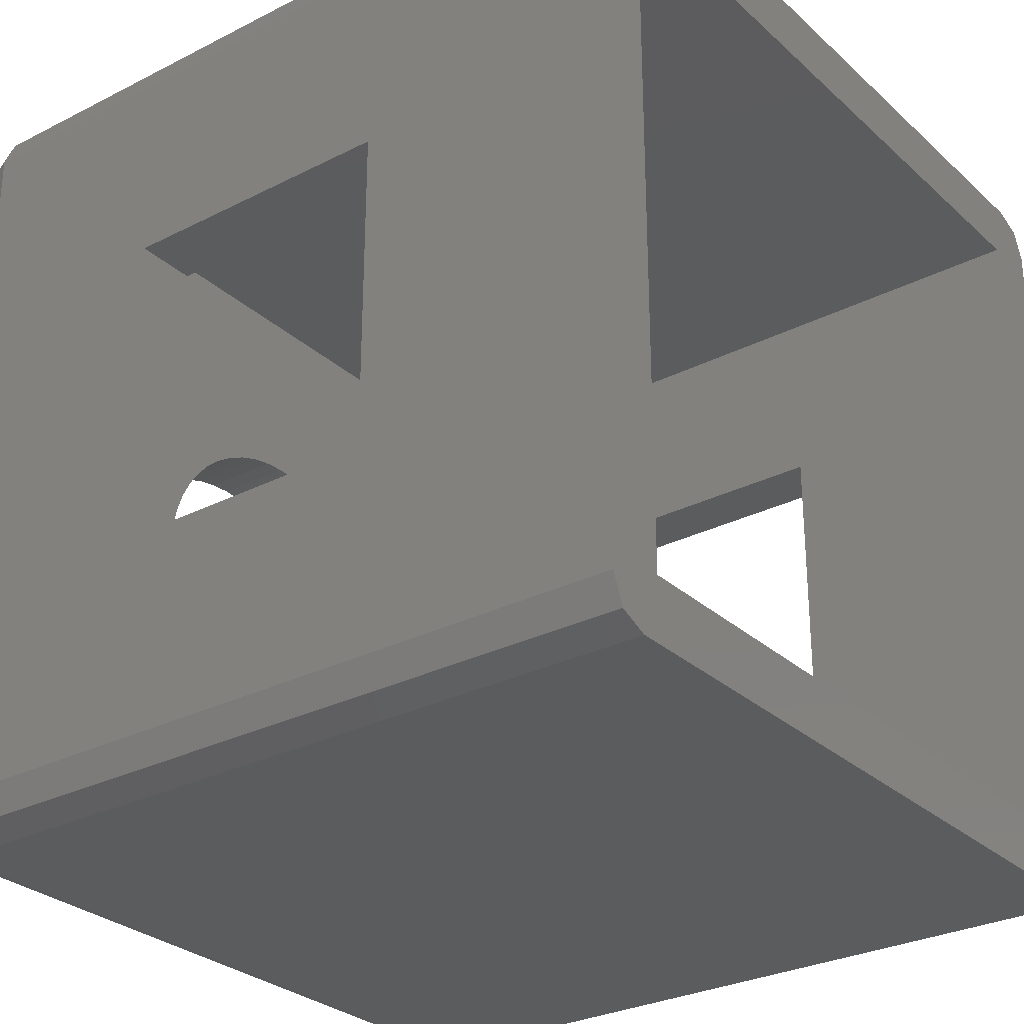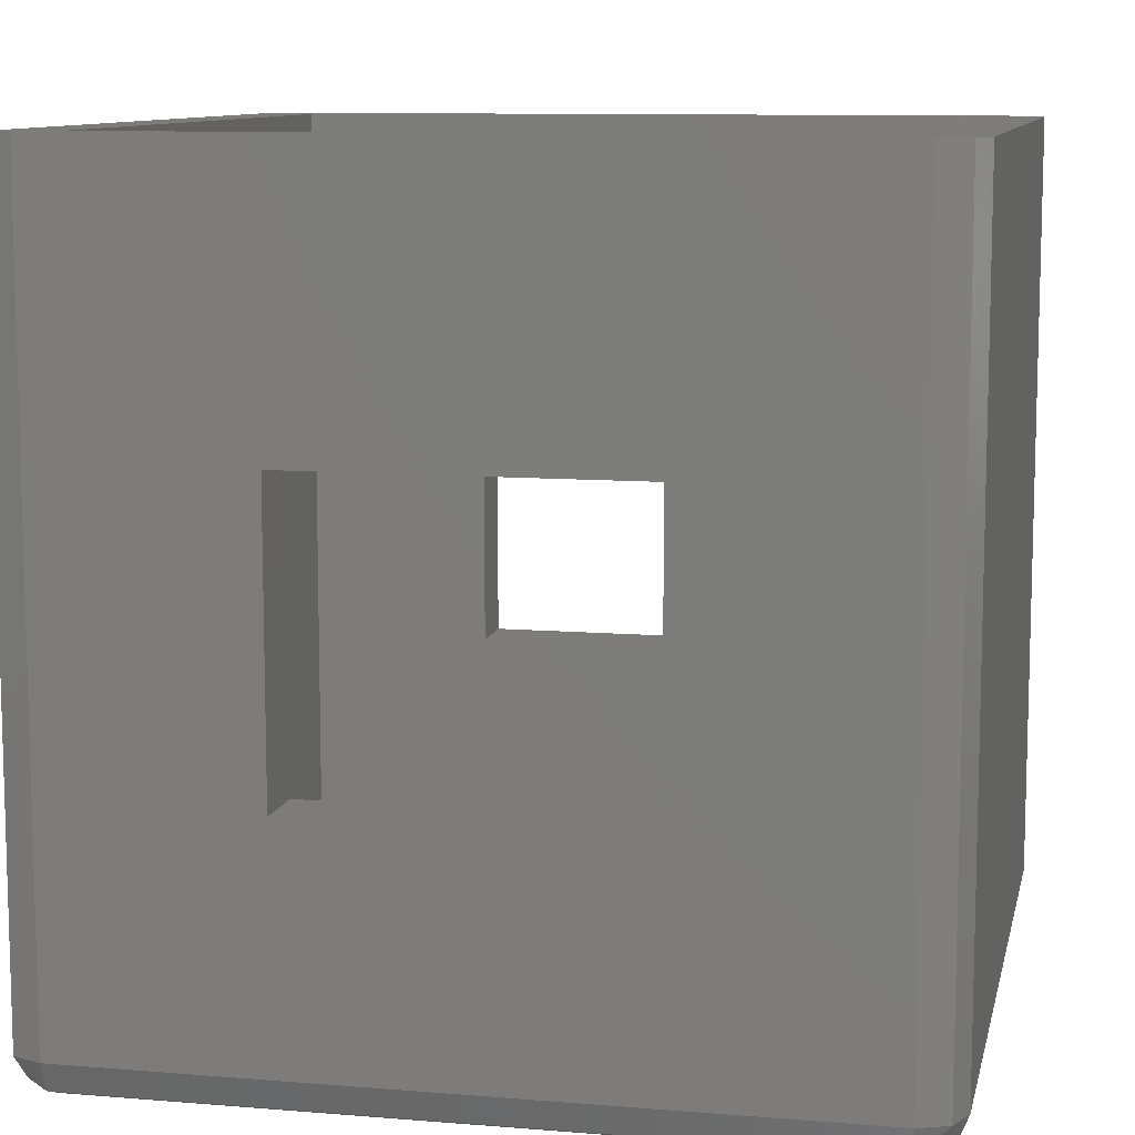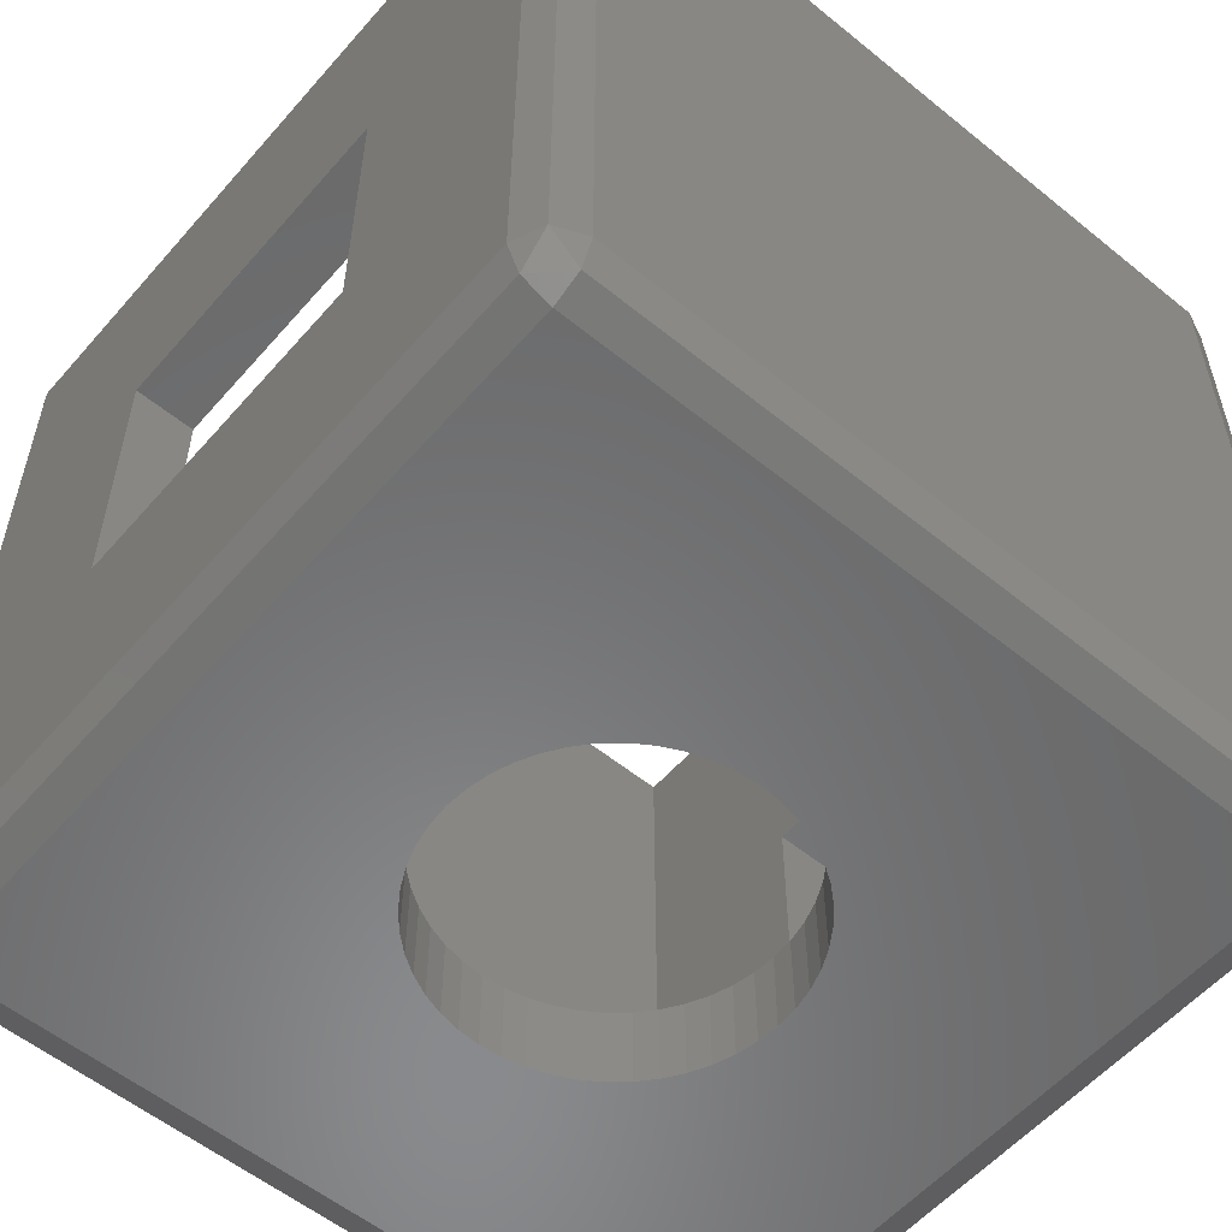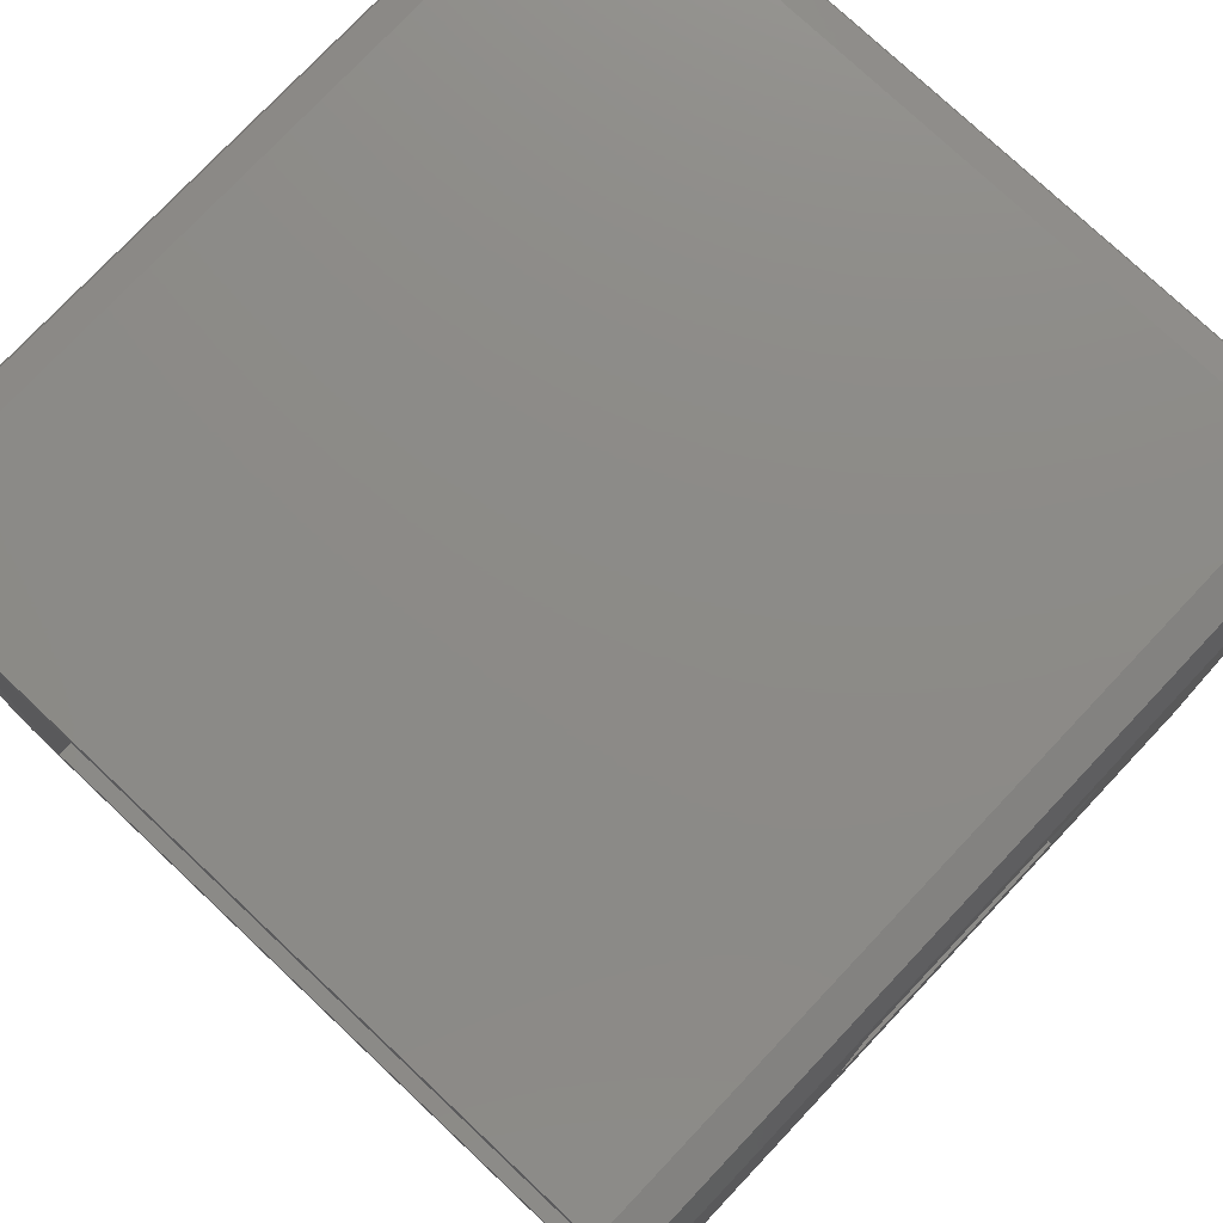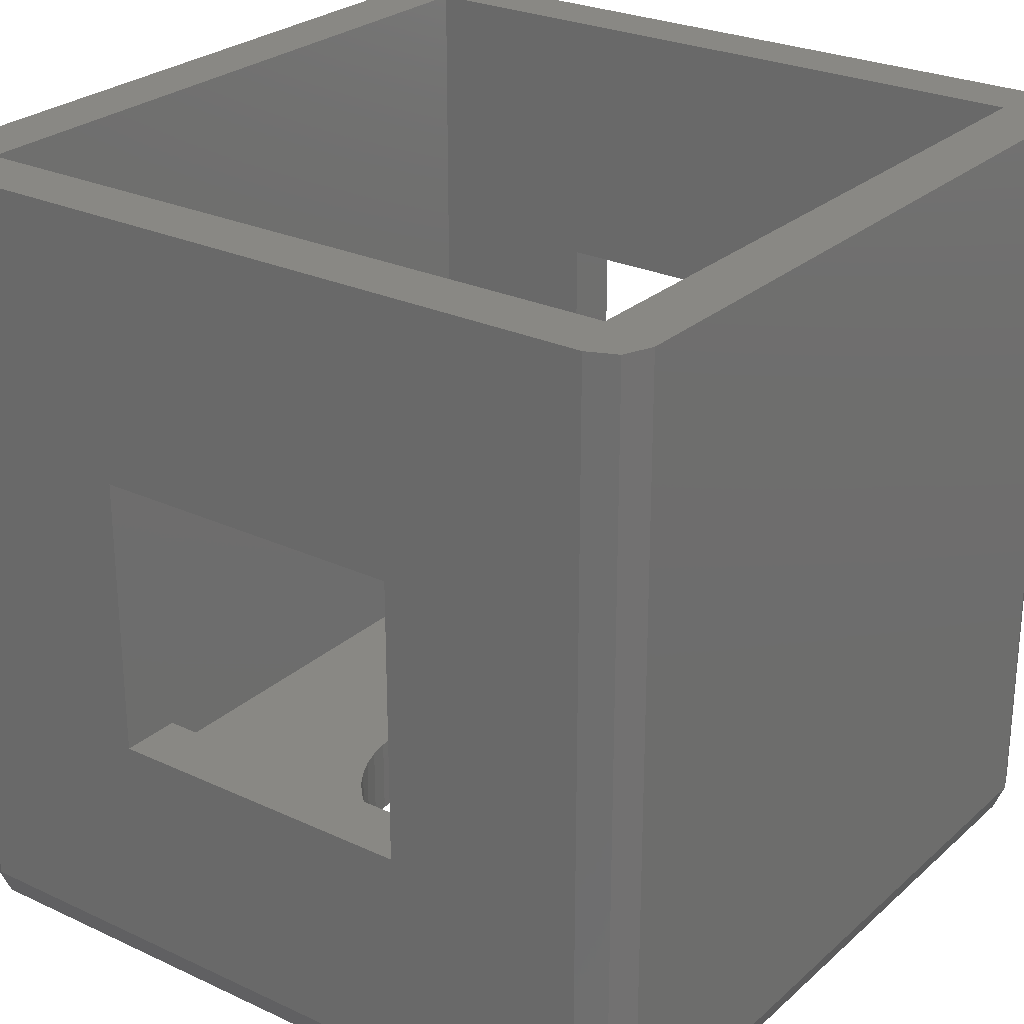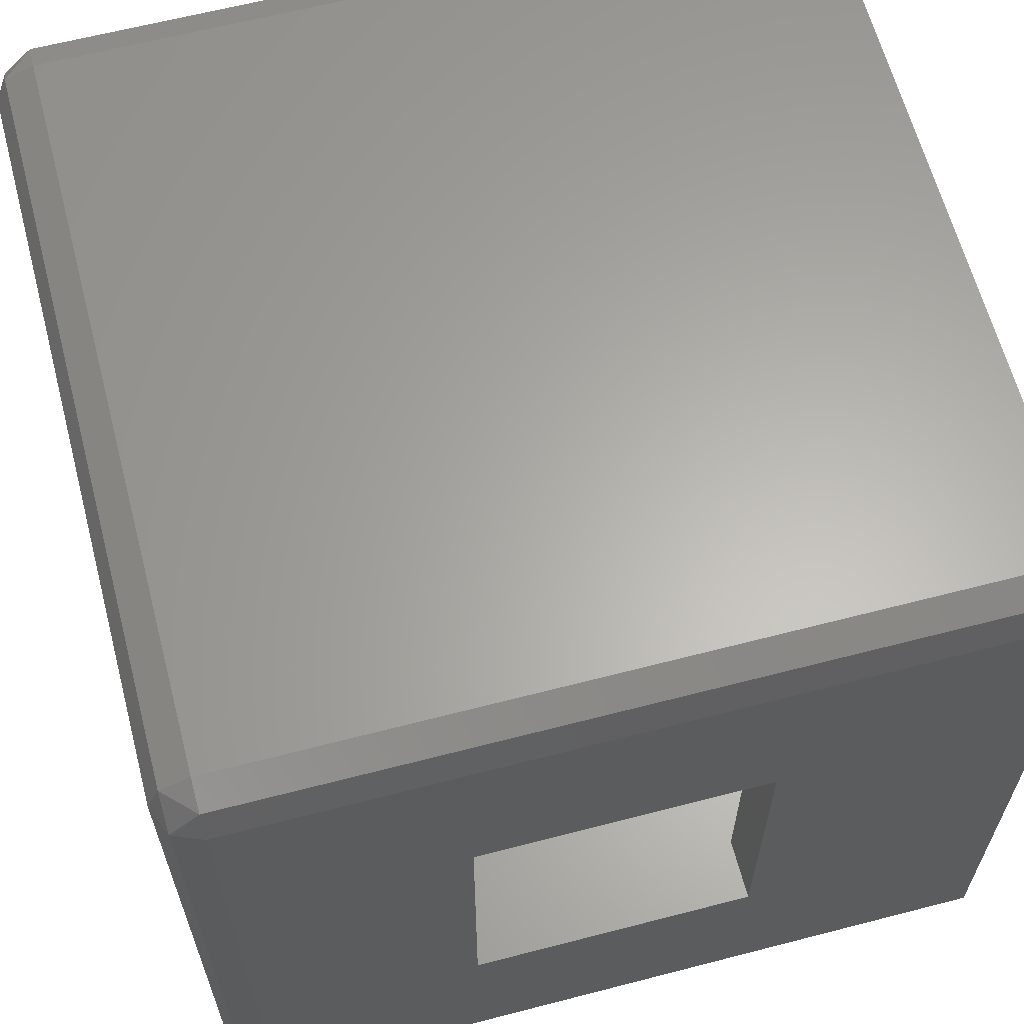
<metadata>
{"format":"stl","ext":"stl","renderer":"f3d","projection":"perspective","resolution":1024,"background":"white","views":[{"elev":-29.0,"azim":127.2,"up":"+Z"},{"elev":9.9,"azim":102.0,"up":"+Y"},{"elev":-56.2,"azim":-40.4,"up":"+Y"},{"elev":76.6,"azim":-136.7,"up":"+Z"},{"elev":26.2,"azim":126.3,"up":"+Y"},{"elev":63.2,"azim":75.3,"up":"+Z"}]}
</metadata>
<code>
# stl→obj: 164 verts, 328 faces
v -3.4 5.4 1.6
v -4 2.6 1.6
v -4 5.4 1.6
v -3.4 2.6 1.6
v -3.4 5.4 -1.6
v -4 5.4 -1.6
v -3.4 2.6 -1.6
v -4 2.6 -1.6
v 1.586 0 0.2088
v 1.6 0.8 0
v 1.6 0 0
v 1.586 0.8 0.2088
v 1.545 0 0.4141
v 1.545 0.8 0.4141
v 1.478 0 0.6123
v 1.478 0.8 0.6123
v 1.386 0 0.8
v 1.386 0.8 0.8
v 1.269 0 0.9741
v 1.269 0.8 0.9741
v 1.131 0 1.131
v 1.131 0.8 1.131
v 0.9741 0 1.269
v 0.9741 0.8 1.269
v 0.8 0 1.386
v 0.8 0.8 1.386
v 0.6123 0 1.478
v 0.6123 0.8 1.478
v 0.4141 0 1.545
v 0.4141 0.8 1.545
v 0.2088 0 1.586
v 0.2088 0.8 1.586
v 0 0 1.6
v 0 0.8 1.6
v -0.2088 0 1.586
v -0.2088 0.8 1.586
v -0.4141 0 1.545
v -0.4141 0.8 1.545
v -0.6123 0 1.478
v -0.6123 0.8 1.478
v -0.8 0 1.386
v -0.8 0.8 1.386
v -0.9741 0 1.269
v -0.9741 0.8 1.269
v -1.131 0 1.131
v -1.131 0.8 1.131
v -1.269 0 0.9741
v -1.269 0.8 0.9741
v -1.386 0 0.8
v -1.386 0.8 0.8
v -1.478 0 0.6123
v -1.478 0.8 0.6123
v -1.545 0 0.4141
v -1.545 0.8 0.4141
v -1.586 0 0.2088
v -1.586 0.8 0.2088
v -1.6 0 0
v -1.6 0.8 0
v -1.586 0 -0.2088
v -1.586 0.8 -0.2088
v -1.545 0 -0.4141
v -1.545 0.8 -0.4141
v -1.478 0 -0.6123
v -1.478 0.8 -0.6123
v -1.386 0 -0.8
v -1.386 0.8 -0.8
v -1.269 0 -0.9741
v -1.269 0.8 -0.9741
v -1.131 0 -1.131
v -1.131 0.8 -1.131
v -0.9741 0 -1.269
v -0.9741 0.8 -1.269
v -0.8 0 -1.386
v -0.8 0.8 -1.386
v -0.6123 0 -1.478
v -0.6123 0.8 -1.478
v -0.4141 0 -1.545
v -0.4141 0.8 -1.545
v -0.2088 0 -1.586
v -0.2088 0.8 -1.586
v 0 0 -1.6
v 0 0.8 -1.6
v 0.2088 0 -1.586
v 0.2088 0.8 -1.586
v 0.4141 0 -1.545
v 0.4141 0.8 -1.545
v 0.6123 0 -1.478
v 0.6123 0.8 -1.478
v 0.8 0 -1.386
v 0.8 0.8 -1.386
v 0.9741 0 -1.269
v 0.9741 0.8 -1.269
v 1.131 0 -1.131
v 1.131 0.8 -1.131
v 1.269 0 -0.9741
v 1.269 0.8 -0.9741
v 1.386 0 -0.8
v 1.386 0.8 -0.8
v 1.478 0 -0.6123
v 1.478 0.8 -0.6123
v 1.545 0 -0.4141
v 1.545 0.8 -0.4141
v 1.586 0 -0.2088
v 1.586 0.8 -0.2088
v 1.6 0 1.6
v -1.6 0 1.6
v -1.6 0 -1.6
v 1.6 0 -1.6
v 1.6 0.8 1.6
v -1.6 0.8 1.6
v -1.6 0.8 -1.6
v 1.6 0.8 -1.6
v -3.4 8 3.4
v -3.4 0.8 3.4
v -3.4 0.8 -3.4
v -3.4 8 -3.4
v 3.4 8 3.4
v 3.4 0.8 3.4
v 3.4 0.8 -3.4
v -3.883 0.4 3.883
v -4 8 3.6
v -4 0.4 3.6
v -3.883 8 3.883
v -3.6 0.4 4
v -3.6 8 4
v -3.883 0.1172 3.6
v -3.6 0.1172 3.883
v -3.6 0 3.6
v -3.883 0.4 -3.883
v -4 0.4 -3.6
v -4 8 -3.6
v -3.883 8 -3.883
v -3.6 0.4 -4
v -3.6 8 -4
v -3.883 0.1172 -3.6
v -3.6 0.1172 -3.883
v -3.6 0 -3.6
v 3.4 5.4 1.6
v 4 5.4 1.6
v 4 2.6 1.6
v 3.4 2.6 1.6
v 3.4 5.4 -1.6
v 4 5.4 -1.6
v 3.4 2.6 -1.6
v 4 2.6 -1.6
v 3.4 8 -3.4
v 3.883 0.4 3.883
v 4 0.4 3.6
v 4 8 3.6
v 3.883 8 3.883
v 3.6 0.4 4
v 3.6 8 4
v 3.883 0.1172 3.6
v 3.6 0.1172 3.883
v 3.6 0 3.6
v 3.883 0.4 -3.883
v 4 8 -3.6
v 4 0.4 -3.6
v 3.883 8 -3.883
v 3.6 0.4 -4
v 3.6 8 -4
v 3.883 0.1172 -3.6
v 3.6 0.1172 -3.883
v 3.6 0 -3.6
f 1 2 3
f 2 1 4
f 5 3 6
f 3 5 1
f 7 6 8
f 6 7 5
f 4 8 2
f 8 4 7
f 9 10 11
f 10 9 12
f 13 12 9
f 12 13 14
f 15 14 13
f 14 15 16
f 17 16 15
f 16 17 18
f 19 18 17
f 18 19 20
f 21 20 19
f 20 21 22
f 23 22 21
f 22 23 24
f 25 24 23
f 24 25 26
f 27 26 25
f 26 27 28
f 29 28 27
f 28 29 30
f 31 30 29
f 30 31 32
f 33 32 31
f 32 33 34
f 35 34 33
f 34 35 36
f 37 36 35
f 36 37 38
f 39 38 37
f 38 39 40
f 41 40 39
f 40 41 42
f 43 42 41
f 42 43 44
f 45 44 43
f 44 45 46
f 47 46 45
f 46 47 48
f 49 48 47
f 48 49 50
f 51 50 49
f 50 51 52
f 53 52 51
f 52 53 54
f 55 54 53
f 54 55 56
f 57 56 55
f 56 57 58
f 59 58 57
f 58 59 60
f 61 60 59
f 60 61 62
f 63 62 61
f 62 63 64
f 65 64 63
f 64 65 66
f 67 66 65
f 66 67 68
f 69 68 67
f 68 69 70
f 71 70 69
f 70 71 72
f 73 72 71
f 72 73 74
f 75 74 73
f 74 75 76
f 77 76 75
f 76 77 78
f 79 78 77
f 78 79 80
f 81 80 79
f 80 81 82
f 83 82 81
f 82 83 84
f 85 84 83
f 84 85 86
f 87 86 85
f 86 87 88
f 89 88 87
f 88 89 90
f 91 90 89
f 90 91 92
f 93 92 91
f 92 93 94
f 95 94 93
f 94 95 96
f 97 96 95
f 96 97 98
f 99 98 97
f 98 99 100
f 101 100 99
f 100 101 102
f 103 102 101
f 102 103 104
f 11 104 103
f 104 11 10
f 9 11 105
f 13 9 105
f 15 13 105
f 17 15 105
f 19 17 105
f 21 19 105
f 23 21 105
f 25 23 105
f 27 25 105
f 29 27 105
f 31 29 105
f 33 31 105
f 35 33 106
f 37 35 106
f 39 37 106
f 41 39 106
f 43 41 106
f 45 43 106
f 47 45 106
f 49 47 106
f 51 49 106
f 53 51 106
f 55 53 106
f 57 55 106
f 59 57 107
f 61 59 107
f 63 61 107
f 65 63 107
f 67 65 107
f 69 67 107
f 71 69 107
f 73 71 107
f 75 73 107
f 77 75 107
f 79 77 107
f 81 79 107
f 83 81 108
f 85 83 108
f 87 85 108
f 89 87 108
f 91 89 108
f 93 91 108
f 95 93 108
f 97 95 108
f 99 97 108
f 101 99 108
f 103 101 108
f 11 103 108
f 12 109 10
f 14 109 12
f 16 109 14
f 18 109 16
f 20 109 18
f 22 109 20
f 24 109 22
f 26 109 24
f 28 109 26
f 30 109 28
f 32 109 30
f 34 109 32
f 36 110 34
f 38 110 36
f 40 110 38
f 42 110 40
f 44 110 42
f 46 110 44
f 48 110 46
f 50 110 48
f 52 110 50
f 54 110 52
f 56 110 54
f 58 110 56
f 60 111 58
f 62 111 60
f 64 111 62
f 66 111 64
f 68 111 66
f 70 111 68
f 72 111 70
f 74 111 72
f 76 111 74
f 78 111 76
f 80 111 78
f 82 111 80
f 84 112 82
f 86 112 84
f 88 112 86
f 90 112 88
f 92 112 90
f 94 112 92
f 96 112 94
f 98 112 96
f 100 112 98
f 102 112 100
f 104 112 102
f 10 112 104
f 1 113 114
f 114 4 1
f 4 114 115
f 115 7 4
f 7 115 116
f 116 5 7
f 5 116 113
f 113 1 5
f 113 117 118
f 118 114 113
f 111 115 114
f 114 110 111
f 112 119 115
f 115 111 112
f 109 118 119
f 119 112 109
f 110 114 118
f 118 109 110
f 120 121 122
f 121 120 123
f 124 123 120
f 123 124 125
f 121 123 125
f 122 126 120
f 127 124 120
f 126 127 120
f 128 127 126
f 129 130 131
f 131 132 129
f 133 129 132
f 132 134 133
f 130 129 135
f 136 129 133
f 135 129 136
f 137 135 136
f 121 125 113
f 131 134 132
f 134 131 116
f 121 113 116
f 116 131 121
f 122 121 3
f 3 2 122
f 8 6 131
f 131 130 8
f 2 8 130
f 130 122 2
f 131 6 3
f 3 121 131
f 135 122 130
f 122 135 126
f 137 126 135
f 126 137 128
f 138 139 140
f 140 141 138
f 142 143 139
f 139 138 142
f 144 145 143
f 143 142 144
f 141 140 145
f 145 144 141
f 118 117 138
f 138 141 118
f 119 118 141
f 141 144 119
f 146 119 144
f 144 142 146
f 117 146 142
f 142 138 117
f 147 148 149
f 149 150 147
f 151 147 150
f 150 152 151
f 149 152 150
f 148 147 153
f 154 147 151
f 153 147 154
f 155 153 154
f 156 157 158
f 157 156 159
f 160 159 156
f 159 160 161
f 158 162 156
f 163 160 156
f 162 163 156
f 164 163 162
f 152 149 117
f 157 159 161
f 157 161 146
f 146 117 149
f 149 157 146
f 139 149 148
f 148 140 139
f 157 143 145
f 145 158 157
f 158 145 140
f 140 148 158
f 139 143 157
f 157 149 139
f 162 158 148
f 148 153 162
f 164 162 153
f 153 155 164
f 127 151 124
f 151 127 154
f 128 154 127
f 154 128 155
f 136 133 160
f 160 163 136
f 137 136 163
f 163 164 137
f 152 117 113
f 113 125 152
f 116 146 161
f 161 134 116
f 146 116 115
f 115 119 146
f 124 151 152
f 152 125 124
f 106 105 155
f 155 128 106
f 105 108 164
f 164 155 105
f 108 107 137
f 137 164 108
f 107 106 128
f 128 137 107
f 160 133 134
f 134 161 160

</code>
